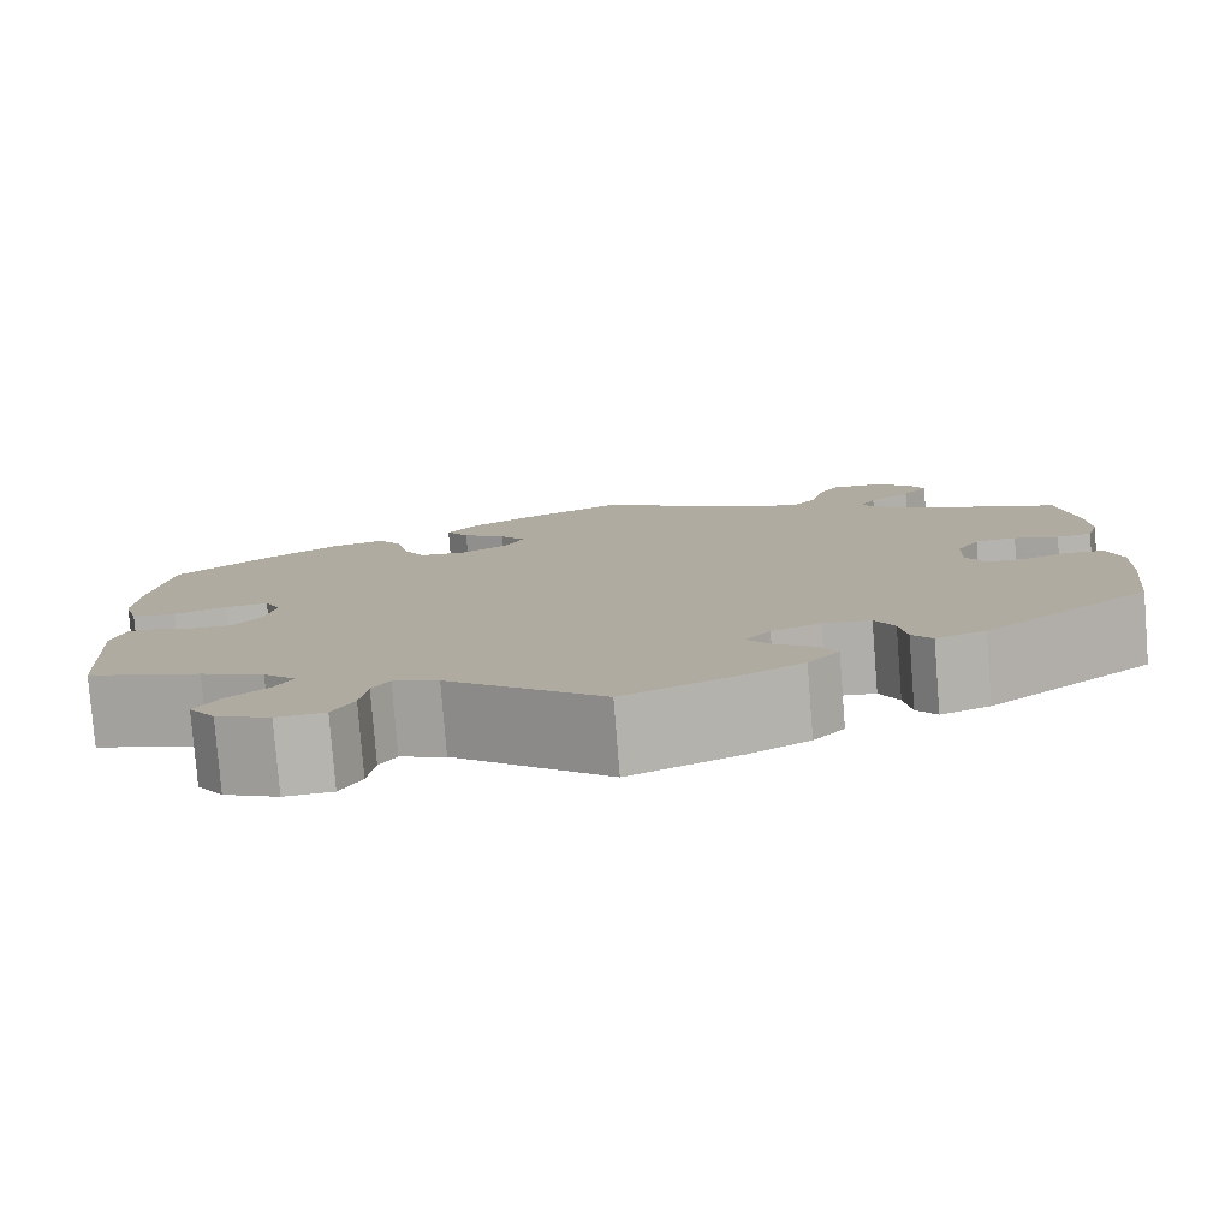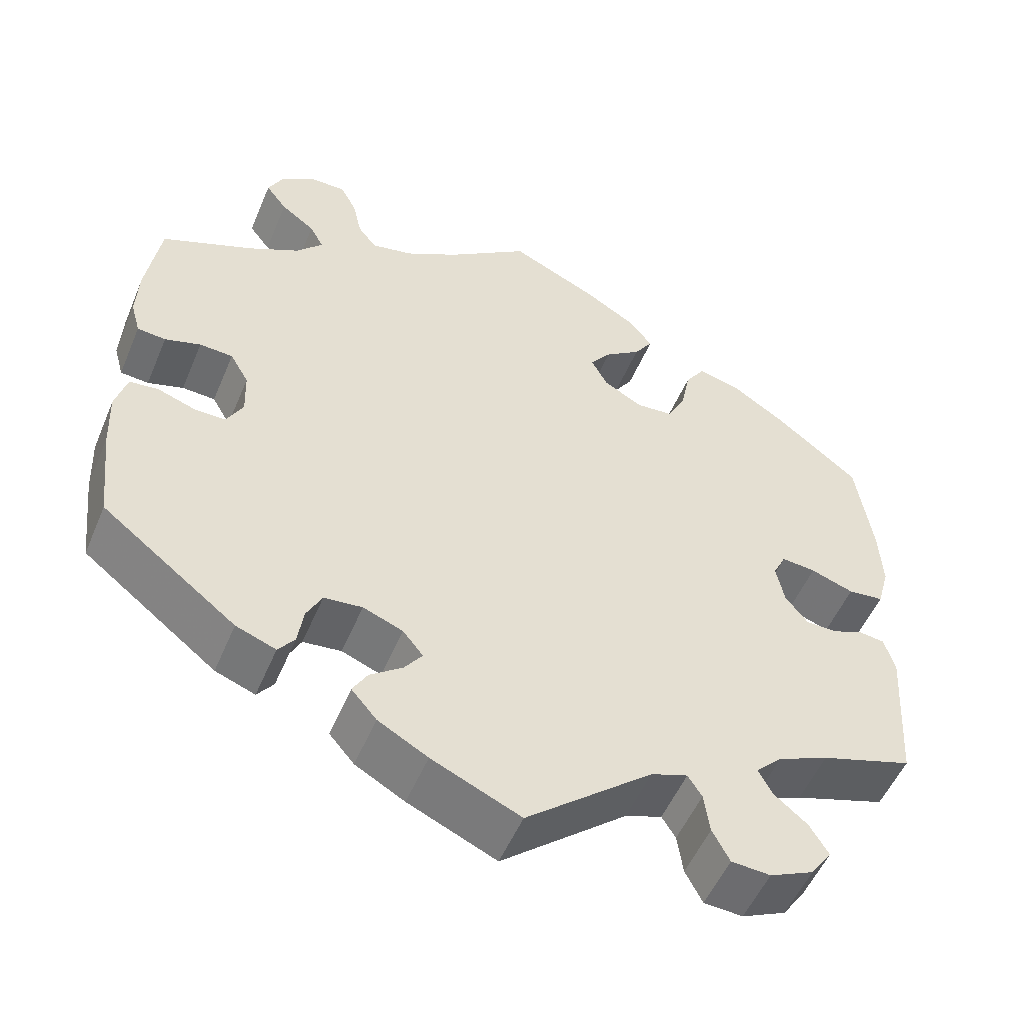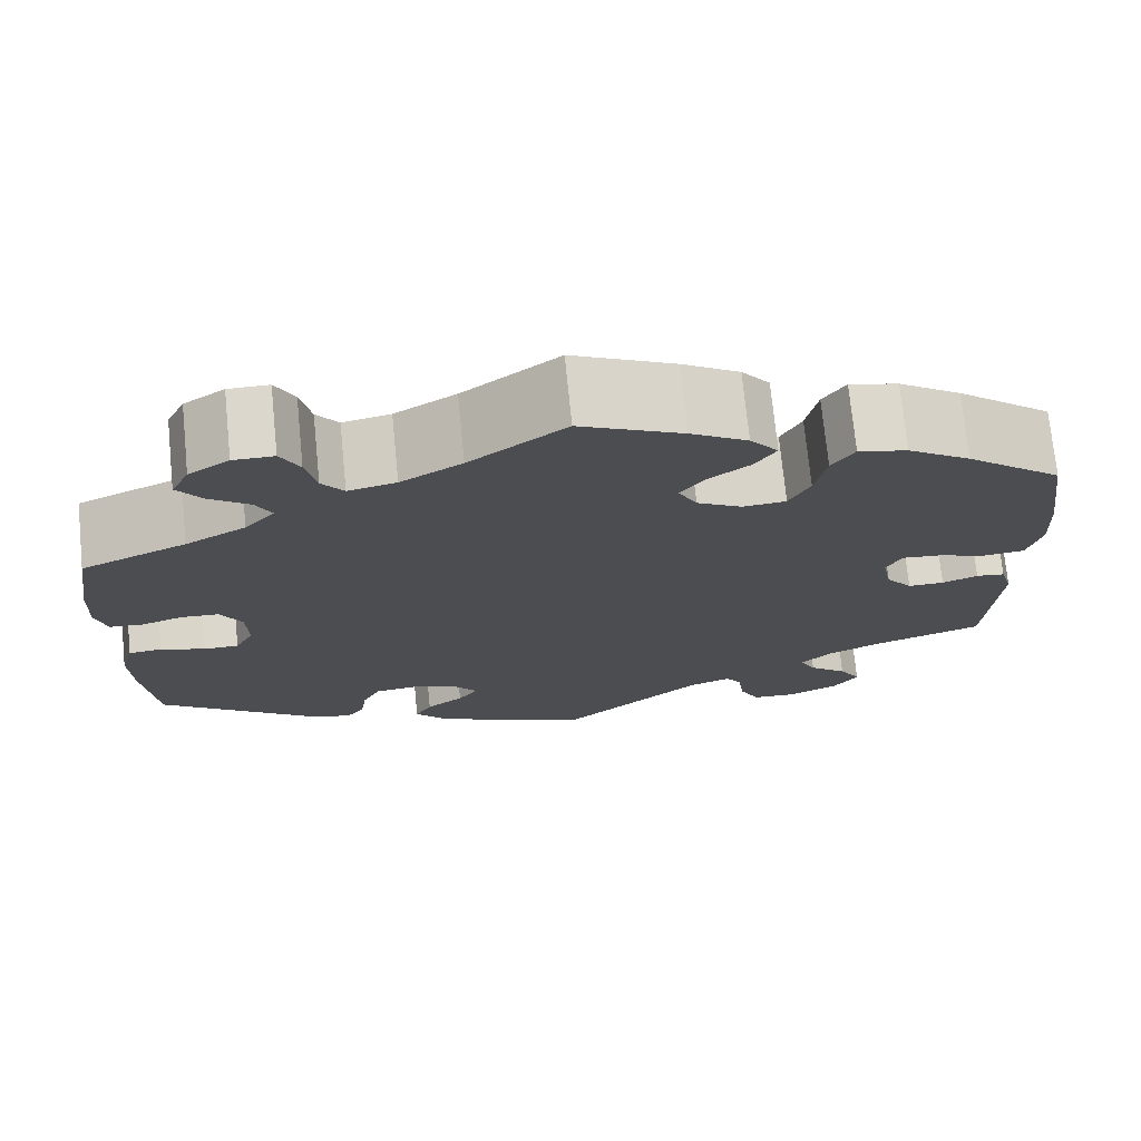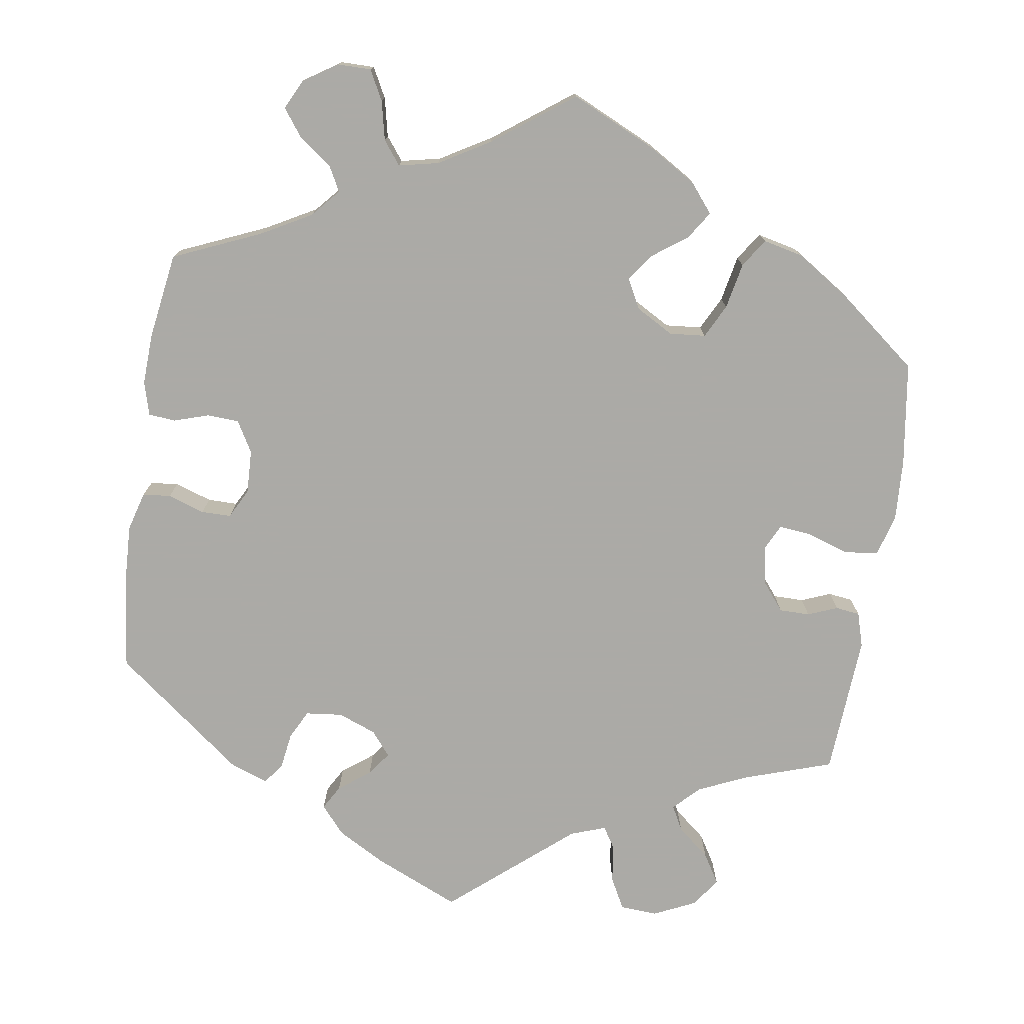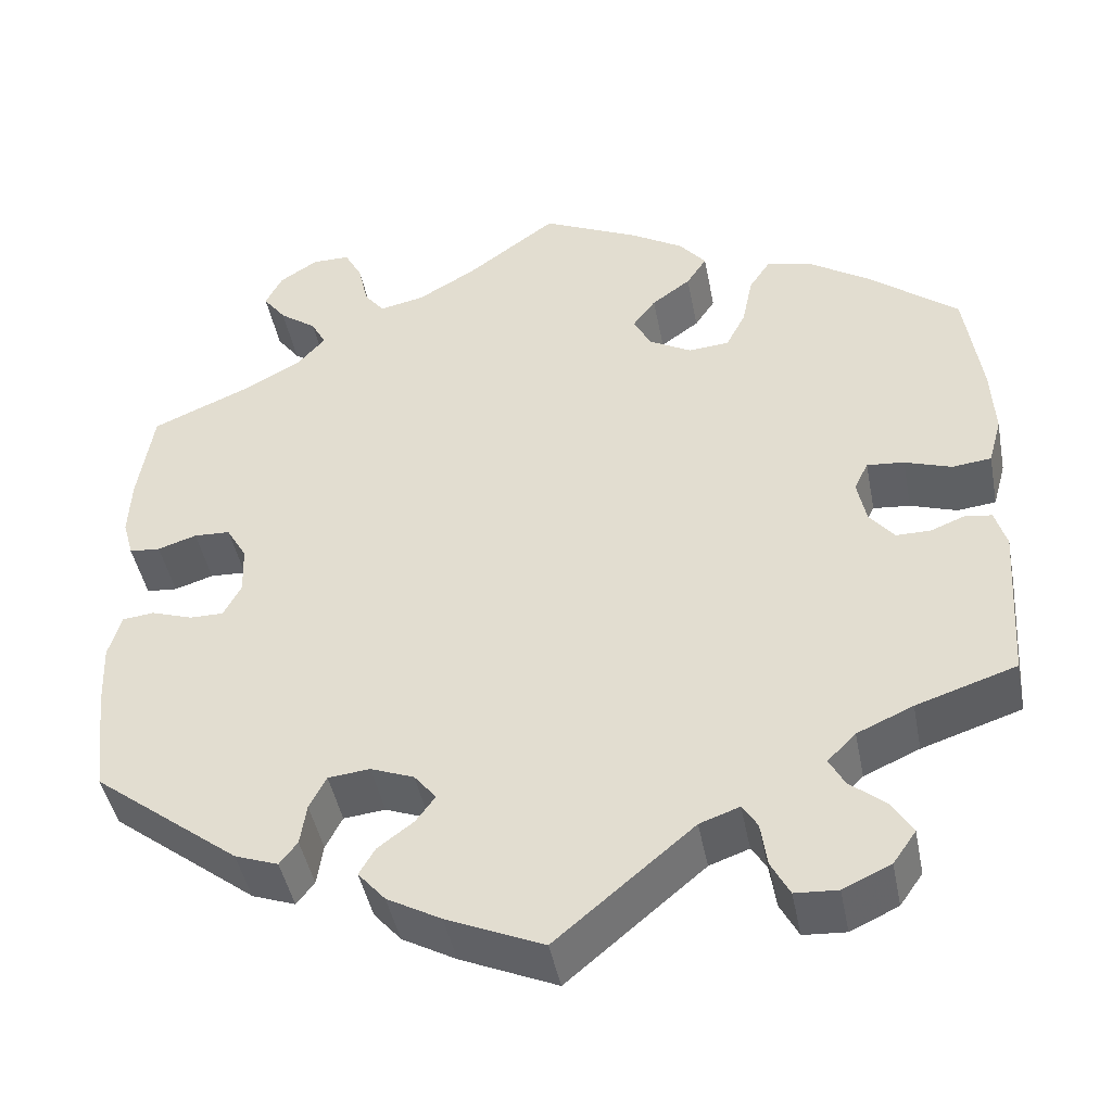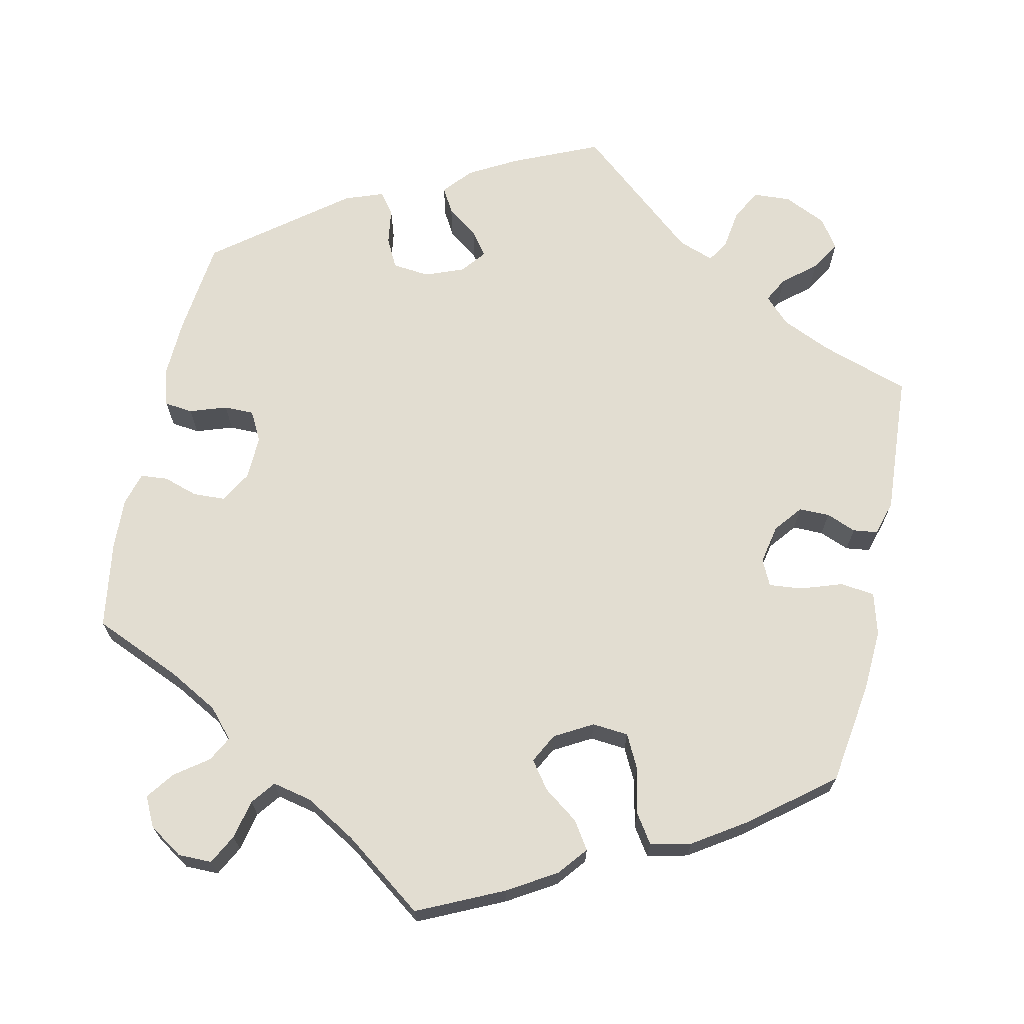
<metadata>
{"format":"obj","ext":"obj","renderer":"f3d","projection":"perspective","resolution":1024,"background":"white","views":[{"elev":-79.7,"azim":-175.4,"up":"+Z"},{"elev":-52.8,"azim":-22.6,"up":"+Z"},{"elev":73.3,"azim":-5.7,"up":"+Z"},{"elev":-75.9,"azim":-8.6,"up":"+Y"},{"elev":-44.8,"azim":10.9,"up":"+Z"},{"elev":68.5,"azim":12.3,"up":"+Y"}]}
</metadata>
<code>
v 0.388 0.07 -0.326
v 0.325 0.07 -0.354
v 0.293 0.07 -0.386
v 0.31 0.07 -0.418
v 0.351 0.07 -0.452
v 0.374 0.07 -0.49
v 0.348 0.07 -0.527
v 0.294 0.07 -0.552
v 0.246 0.07 -0.549
v 0.225 0.07 -0.509
v 0.218 0.07 -0.459
v 0.201 0.07 -0.432
v 0.156 0.07 -0.448
v 0.001 0.07 -0.578
v -0.108 0.07 -0.53
v -0.169 0.07 -0.496
v -0.2 0.07 -0.46
v -0.182 0.07 -0.429
v -0.142 0.07 -0.399
v -0.12 0.07 -0.369
v -0.145 0.07 -0.338
v -0.194 0.07 -0.319
v -0.241 0.07 -0.324
v -0.26 0.07 -0.361
v -0.267 0.07 -0.408
v -0.287 0.07 -0.434
v -0.336 0.07 -0.416
v -0.501 0.07 -0.288
v -0.515 0.07 -0.166
v -0.518 0.07 -0.093
v -0.504 0.07 -0.043
v -0.468 0.07 -0.039
v -0.421 0.07 -0.055
v -0.383 0.07 -0.055
v -0.363 0.07 -0.017
v -0.365 0.07 0.039
v -0.388 0.07 0.079
v -0.429 0.07 0.081
v -0.473 0.07 0.067
v -0.508 0.07 0.07
v -0.52 0.07 0.113
v -0.517 0.07 0.179
v -0.5 0.07 0.289
v -0.388 0.07 0.337
v -0.324 0.07 0.372
v -0.292 0.07 0.408
v -0.309 0.07 0.44
v -0.351 0.07 0.471
v -0.377 0.07 0.506
v -0.358 0.07 0.544
v -0.315 0.07 0.572
v -0.272 0.07 0.572
v -0.252 0.07 0.534
v -0.241 0.07 0.484
v -0.218 0.07 0.454
v -0.167 0.07 0.465
v -0.102 0.07 0.503
v 0 0.07 0.578
v 0.109 0.07 0.527
v 0.17 0.07 0.49
v 0.2 0.07 0.453
v 0.177 0.07 0.418
v 0.133 0.07 0.386
v 0.107 0.07 0.351
v 0.127 0.07 0.313
v 0.175 0.07 0.286
v 0.221 0.07 0.29
v 0.243 0.07 0.333
v 0.255 0.07 0.392
v 0.279 0.07 0.428
v 0.331 0.07 0.416
v 0.398 0.07 0.372
v 0.501 0.07 0.29
v 0.52 0.07 0.158
v 0.524 0.07 0.08
v 0.509 0.07 0.026
v 0.465 0.07 0.021
v 0.412 0.07 0.039
v 0.37 0.07 0.043
v 0.354 0.07 0.01
v 0.364 0.07 -0.04
v 0.392 0.07 -0.075
v 0.431 0.07 -0.075
v 0.469 0.07 -0.06
v 0.5 0.07 -0.064
v 0.513 0.07 -0.108
v 0.501 0.07 -0.289
v 0.388 0 -0.326
v 0.325 0 -0.354
v 0.293 0 -0.386
v 0.31 0 -0.418
v 0.351 0 -0.452
v 0.374 0 -0.49
v 0.348 0 -0.527
v 0.294 0 -0.552
v 0.246 0 -0.549
v 0.225 0 -0.509
v 0.218 0 -0.459
v 0.201 0 -0.432
v 0.156 0 -0.448
v 0.001 0 -0.578
v -0.108 0 -0.53
v -0.169 0 -0.496
v -0.2 0 -0.46
v -0.182 0 -0.429
v -0.142 0 -0.399
v -0.12 0 -0.369
v -0.145 0 -0.338
v -0.194 0 -0.319
v -0.241 0 -0.324
v -0.26 0 -0.361
v -0.267 0 -0.408
v -0.287 0 -0.434
v -0.336 0 -0.416
v -0.501 0 -0.288
v -0.515 0 -0.166
v -0.518 0 -0.093
v -0.504 0 -0.043
v -0.468 0 -0.039
v -0.421 0 -0.055
v -0.383 0 -0.055
v -0.363 0 -0.017
v -0.365 0 0.039
v -0.388 0 0.079
v -0.429 0 0.081
v -0.473 0 0.067
v -0.508 0 0.07
v -0.52 0 0.113
v -0.517 0 0.179
v -0.5 0 0.289
v -0.388 0 0.337
v -0.324 0 0.372
v -0.292 0 0.408
v -0.309 0 0.44
v -0.351 0 0.471
v -0.377 0 0.506
v -0.358 0 0.544
v -0.315 0 0.572
v -0.272 0 0.572
v -0.252 0 0.534
v -0.241 0 0.484
v -0.218 0 0.454
v -0.167 0 0.465
v -0.102 0 0.503
v 0 0 0.578
v 0.109 0 0.527
v 0.17 0 0.49
v 0.2 0 0.453
v 0.177 0 0.418
v 0.133 0 0.386
v 0.107 0 0.351
v 0.127 0 0.313
v 0.175 0 0.286
v 0.221 0 0.29
v 0.243 0 0.333
v 0.255 0 0.392
v 0.279 0 0.428
v 0.331 0 0.416
v 0.398 0 0.372
v 0.501 0 0.29
v 0.52 0 0.158
v 0.524 0 0.08
v 0.509 0 0.026
v 0.465 0 0.021
v 0.412 0 0.039
v 0.37 0 0.043
v 0.354 0 0.01
v 0.364 0 -0.04
v 0.392 0 -0.075
v 0.431 0 -0.075
v 0.469 0 -0.06
v 0.5 0 -0.064
v 0.513 0 -0.108
v 0.501 0 -0.289
f 86 87 1
f 83 84 85 86
f 82 83 86 1
f 81 82 1 2
f 80 81 2 3
f 75 76 77 78
f 75 78 79
f 74 75 79
f 73 74 79
f 72 73 79
f 71 72 79 80
f 68 69 70 71
f 67 68 71 80
f 60 61 62 63
f 60 63 64
f 57 58 59 60
f 56 57 60 64
f 55 56 64 65
f 51 52 53 54
f 51 54 55
f 50 51 55
f 47 48 49 50
f 46 47 50 55
f 45 46 55 65
f 41 42 43 44
f 38 39 40 41
f 37 38 41 44
f 36 37 44 45
f 30 31 32 33
f 30 33 34
f 29 30 34
f 28 29 34
f 27 28 34 35
f 24 25 26 27
f 23 24 27 35
f 16 17 18 19
f 16 19 20
f 13 14 15 16
f 12 13 16 20
f 8 9 10 11
f 8 11 12
f 7 8 12
f 4 5 6 7
f 3 4 7 12
f 66 67 80 3
f 22 23 35 36
f 21 22 36 45
f 21 45 65 66
f 20 21 66
f 3 12 20 66
f 88 174 173
f 173 172 171 170
f 88 173 170 169
f 89 88 169 168
f 90 89 168 167
f 165 164 163 162
f 166 165 162
f 166 162 161
f 166 161 160
f 166 160 159
f 167 166 159 158
f 158 157 156 155
f 167 158 155 154
f 150 149 148 147
f 151 150 147
f 147 146 145 144
f 151 147 144 143
f 152 151 143 142
f 141 140 139 138
f 142 141 138
f 142 138 137
f 137 136 135 134
f 142 137 134 133
f 152 142 133 132
f 131 130 129 128
f 128 127 126 125
f 131 128 125 124
f 132 131 124 123
f 120 119 118 117
f 121 120 117
f 121 117 116
f 121 116 115
f 122 121 115 114
f 114 113 112 111
f 122 114 111 110
f 106 105 104 103
f 107 106 103
f 103 102 101 100
f 107 103 100 99
f 98 97 96 95
f 99 98 95
f 99 95 94
f 94 93 92 91
f 99 94 91 90
f 90 167 154 153
f 123 122 110 109
f 132 123 109 108
f 153 152 132 108
f 153 108 107
f 153 107 99 90
f 1 88 89 2
f 2 89 90 3
f 3 90 91 4
f 4 91 92 5
f 5 92 93 6
f 6 93 94 7
f 7 94 95 8
f 8 95 96 9
f 9 96 97 10
f 10 97 98 11
f 11 98 99 12
f 12 99 100 13
f 13 100 101 14
f 14 101 102 15
f 15 102 103 16
f 16 103 104 17
f 17 104 105 18
f 18 105 106 19
f 19 106 107 20
f 20 107 108 21
f 21 108 109 22
f 22 109 110 23
f 23 110 111 24
f 24 111 112 25
f 25 112 113 26
f 26 113 114 27
f 27 114 115 28
f 28 115 116 29
f 29 116 117 30
f 30 117 118 31
f 31 118 119 32
f 32 119 120 33
f 33 120 121 34
f 34 121 122 35
f 35 122 123 36
f 36 123 124 37
f 37 124 125 38
f 38 125 126 39
f 39 126 127 40
f 40 127 128 41
f 41 128 129 42
f 42 129 130 43
f 43 130 131 44
f 44 131 132 45
f 45 132 133 46
f 46 133 134 47
f 47 134 135 48
f 48 135 136 49
f 49 136 137 50
f 50 137 138 51
f 51 138 139 52
f 52 139 140 53
f 53 140 141 54
f 54 141 142 55
f 55 142 143 56
f 56 143 144 57
f 57 144 145 58
f 58 145 146 59
f 59 146 147 60
f 60 147 148 61
f 61 148 149 62
f 62 149 150 63
f 63 150 151 64
f 64 151 152 65
f 65 152 153 66
f 66 153 154 67
f 67 154 155 68
f 68 155 156 69
f 69 156 157 70
f 70 157 158 71
f 71 158 159 72
f 72 159 160 73
f 73 160 161 74
f 74 161 162 75
f 75 162 163 76
f 76 163 164 77
f 77 164 165 78
f 78 165 166 79
f 79 166 167 80
f 80 167 168 81
f 81 168 169 82
f 82 169 170 83
f 83 170 171 84
f 84 171 172 85
f 85 172 173 86
f 86 173 174 87
f 87 174 88 1

</code>
